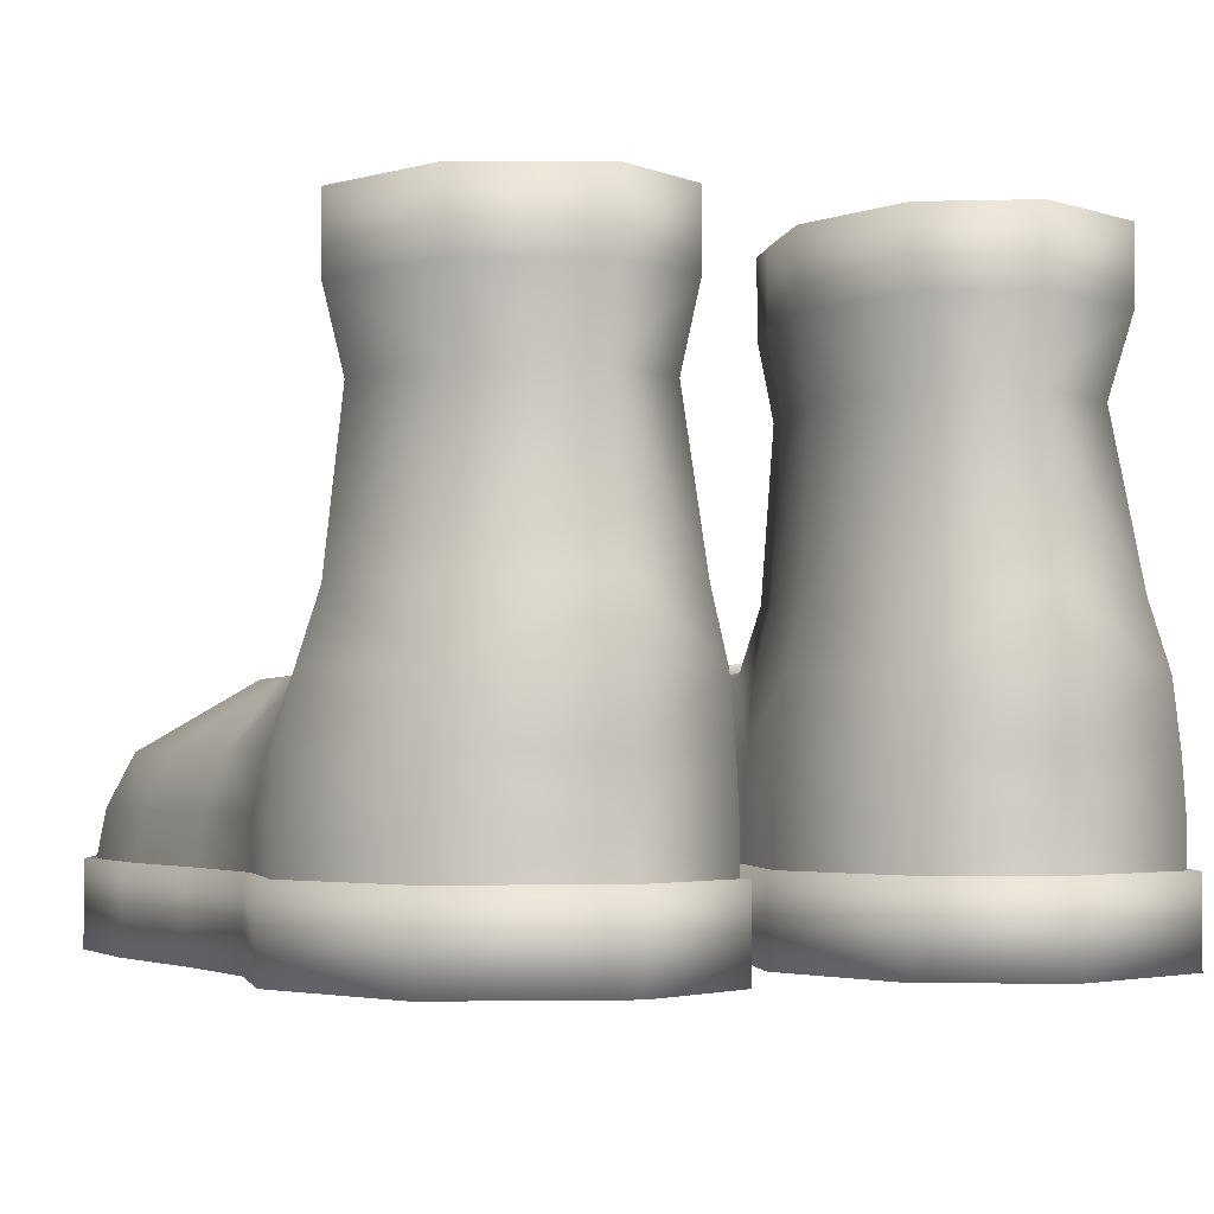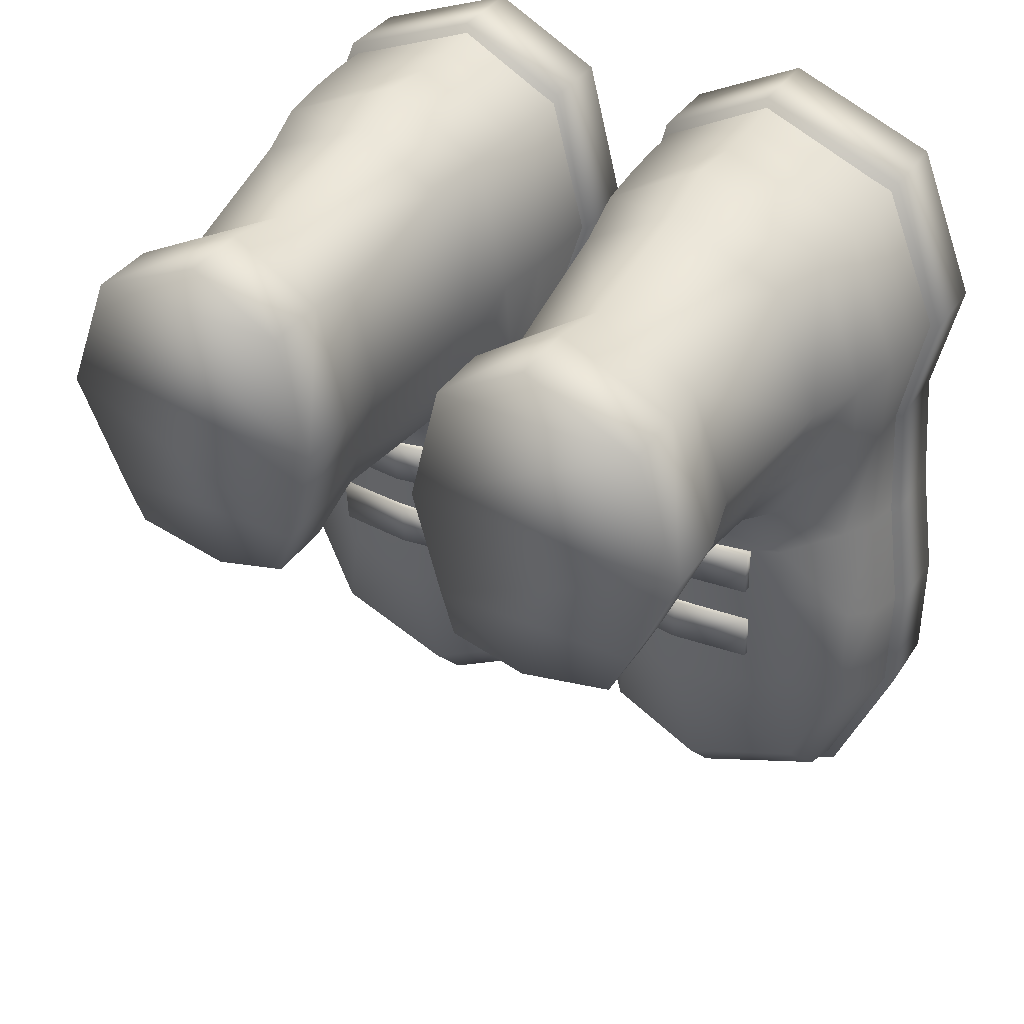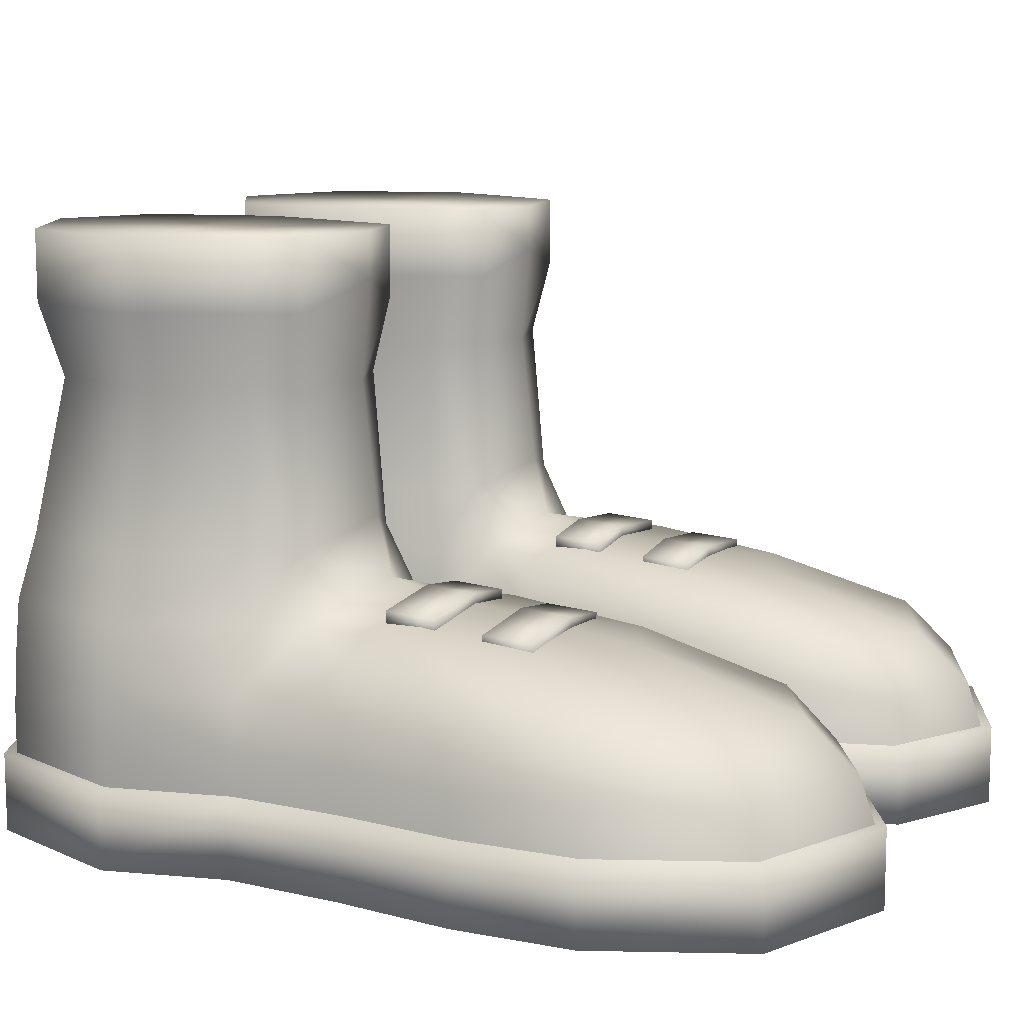
<metadata>
{"format":"obj","ext":"obj","renderer":"f3d","projection":"perspective","resolution":1024,"background":"white","views":[{"elev":-2.8,"azim":-24.5,"up":"+Y"},{"elev":37.0,"azim":-150.5,"up":"+Z"},{"elev":11.0,"azim":115.4,"up":"+Y"}]}
</metadata>
<code>
o Cylinder
v 0.7939 -0.09245 -2.233
v 0.3151 -0.09243 -1.971
v 0.1448 -0.09245 -1.338
v 1.689 -0.09245 -1.338
v 1.427 -0.09245 -1.971
v 0.1448 -0.09244 0.8375
v 0.3131 -0.09082 1.473
v 0.7937 -0.09008 1.734
v 1.428 -0.09222 1.471
v 1.689 -0.09243 0.8375
v 0.3288 0.1388 -1.899
v 0.7939 0.1388 -2.153
v 0.1642 0.1388 -1.286
v 1.659 0.1388 -1.286
v 1.689 0.1388 0.8374
v 0.1448 0.1388 0.8374
v 1.406 0.1388 -1.899
v 0.3131 0.1404 1.473
v 0.7937 0.1412 1.709
v 1.428 0.1391 1.471
v 0.3614 0.3546 -1.689
v 0.7939 0.3545 -1.918
v 0.2102 0.3545 -1.134
v 1.588 0.3545 -1.134
v 1.665 0.3546 0.8374
v 0.1604 0.3545 0.8374
v 1.356 0.3545 -1.689
v 0.3242 0.3562 1.473
v 0.7938 0.3569 1.709
v 1.411 0.3548 1.471
v 0.4868 0.569 -1.087
v 0.7939 0.569 -1.206
v 0.3877 0.6215 -0.4322
v 1.315 0.6215 -0.4322
v 1.613 0.6215 0.8374
v 0.1943 0.6215 0.8374
v 1.162 0.569 -1.087
v 0.3483 0.6231 1.473
v 0.7938 0.6239 1.734
v 1.374 0.6217 1.471
v 0.7939 0.6583 -0.5319
v 0.2522 0.9032 0.8489
v 1.612 -0.09244 -0.2504
v 0.1947 -0.09244 -0.2504
v 1.585 0.1388 -0.2325
v 0.2124 0.1388 -0.2325
v 1.52 0.3545 -0.18
v 0.2545 0.3545 -0.18
v 1.308 0.6215 0.065
v 0.4167 0.6434 0.03939
v 0.7939 0.7474 -0.05735
v 1.577 -0.09244 0.2935
v 0.3101 -0.09244 0.2935
v 1.577 0.1388 0.2935
v 0.3101 0.1388 0.2935
v 1.526 0.3659 0.2896
v 0.3213 0.3545 0.2935
v 1.38 0.6215 0.2934
v 0.3456 0.6215 0.2934
v 1.524 0.9032 0.8489
v 1.689 -0.09244 -0.7943
v 0.1448 -0.09244 -0.7943
v 1.659 0.1388 -0.7593
v 0.1642 0.1388 -0.7593
v 1.588 0.3545 -0.6569
v 0.2102 0.3545 -0.6569
v 1.315 0.6215 -0.1855
v 0.3877 0.6215 -0.1855
v 0.7939 0.6911 -0.2852
v 0.7939 -0.0572 -2.27
v 0.2956 -0.05718 -1.998
v 0.1173 -0.0572 -1.338
v 1.731 -0.0572 -1.338
v 1.457 -0.0572 -1.998
v 0.1173 -0.05719 0.8375
v 0.2935 -0.05557 1.519
v 0.7937 -0.05483 1.78
v 1.458 -0.05697 1.517
v 1.731 -0.05718 0.8375
v 1.651 -0.05719 -0.2504
v 0.1696 -0.05719 -0.2504
v 1.607 -0.05719 0.2935
v 0.2905 -0.05719 0.2935
v 1.731 -0.05719 -0.7943
v 0.1173 -0.05719 -0.7943
v 0.7939 -0.408 -2.27
v 0.2956 -0.408 -1.998
v 0.1173 -0.408 -1.338
v 1.731 -0.408 -1.338
v 1.457 -0.408 -1.998
v 0.1173 -0.408 0.8375
v 0.2935 -0.4064 1.519
v 0.7937 -0.4057 1.78
v 1.458 -0.4078 1.517
v 1.731 -0.408 0.8375
v 1.651 -0.408 -0.2504
v 0.1696 -0.408 -0.2504
v 1.607 -0.408 0.2935
v 0.2905 -0.408 0.2935
v 1.731 -0.408 -0.7943
v 0.1173 -0.408 -0.7943
v 0.3894 0.9058 1.415
v 0.7938 0.907 1.648
v 1.31 0.9035 1.414
v 1.218 0.9032 0.1574
v 0.4504 0.9032 0.1574
v 0.7939 1.009 0.01179
v 1.316 0.9032 0.3642
v 0.387 0.9032 0.3642
v 0.3151 1.586 0.7936
v 1.427 1.586 0.7936
v 0.434 1.586 1.285
v 0.7937 1.586 1.531
v 1.242 1.586 1.284
v 1.162 1.586 0.1937
v 0.487 1.586 0.1937
v 0.7938 1.586 0.07885
v 1.247 1.586 0.3732
v 0.432 1.586 0.3732
v 0.2579 1.911 0.8081
v 1.515 1.911 0.8081
v 0.3934 1.913 1.368
v 0.7938 1.914 1.598
v 1.304 1.911 1.366
v 1.213 1.911 0.1248
v 0.4537 1.911 0.1248
v 0.7939 2.015 0.03696
v 1.31 1.911 0.3292
v 0.391 1.911 0.3292
v 0.2579 2.22 0.8081
v 1.515 2.22 0.8081
v 0.3934 2.22 1.368
v 0.7938 2.22 1.598
v 1.304 2.22 1.366
v 1.213 2.22 0.1248
v 0.4537 2.22 0.1248
v 0.7939 2.22 0.03696
v 1.31 2.22 0.3292
v 0.391 2.22 0.3292
v 0.5292 0.5999 -0.4498
v 0.5292 0.6774 -0.4498
v 1.167 0.5999 -0.4498
v 1.167 0.6774 -0.4498
v 0.5292 0.6161 -0.2225
v 0.5292 0.6936 -0.2225
v 1.167 0.6161 -0.2225
v 1.167 0.6936 -0.2225
v 0.7943 0.6358 -0.4498
v 0.7943 0.7133 -0.4498
v 0.7943 0.652 -0.2225
v 0.7943 0.7295 -0.2225
v 0.5292 0.5429 -0.8929
v 0.5292 0.6204 -0.8929
v 1.167 0.5429 -0.8929
v 1.167 0.6204 -0.8929
v 0.5292 0.5591 -0.6656
v 0.5292 0.6366 -0.6656
v 1.167 0.5591 -0.6656
v 1.167 0.6366 -0.6656
v 0.7943 0.5788 -0.8929
v 0.7943 0.6563 -0.8929
v 0.7943 0.595 -0.6656
v 0.7943 0.6725 -0.6656
v -0.7939 -0.09245 -2.233
v -0.3151 -0.09243 -1.971
v -0.1448 -0.09245 -1.338
v -1.689 -0.09245 -1.338
v -1.427 -0.09245 -1.971
v -0.1448 -0.09244 0.8375
v -0.3131 -0.09082 1.473
v -0.7937 -0.09008 1.734
v -1.428 -0.09222 1.471
v -1.689 -0.09243 0.8375
v -0.3288 0.1388 -1.899
v -0.7939 0.1388 -2.153
v -0.1642 0.1388 -1.286
v -1.659 0.1388 -1.286
v -1.689 0.1388 0.8374
v -0.1448 0.1388 0.8374
v -1.406 0.1388 -1.899
v -0.3131 0.1404 1.473
v -0.7937 0.1412 1.709
v -1.428 0.1391 1.471
v -0.3614 0.3546 -1.689
v -0.7939 0.3545 -1.918
v -0.2102 0.3545 -1.134
v -1.588 0.3545 -1.134
v -1.665 0.3546 0.8374
v -0.1604 0.3545 0.8374
v -1.356 0.3545 -1.689
v -0.3242 0.3562 1.473
v -0.7938 0.3569 1.709
v -1.411 0.3548 1.471
v -0.4868 0.569 -1.087
v -0.7939 0.569 -1.206
v -0.3877 0.6215 -0.4322
v -1.315 0.6215 -0.4322
v -1.613 0.6215 0.8374
v -0.1943 0.6215 0.8374
v -1.162 0.569 -1.087
v -0.3483 0.6231 1.473
v -0.7938 0.6239 1.734
v -1.374 0.6217 1.471
v -0.7939 0.6583 -0.5319
v -0.2522 0.9032 0.8489
v -1.612 -0.09244 -0.2504
v -0.1947 -0.09244 -0.2504
v -1.585 0.1388 -0.2325
v -0.2124 0.1388 -0.2325
v -1.52 0.3545 -0.18
v -0.2545 0.3545 -0.18
v -1.308 0.6215 0.065
v -0.4167 0.6434 0.03939
v -0.7939 0.7474 -0.05735
v -1.577 -0.09244 0.2935
v -0.3101 -0.09244 0.2935
v -1.577 0.1388 0.2935
v -0.3101 0.1388 0.2935
v -1.526 0.3659 0.2896
v -0.3213 0.3545 0.2935
v -1.38 0.6215 0.2934
v -0.3456 0.6215 0.2934
v -1.524 0.9032 0.8489
v -1.689 -0.09244 -0.7943
v -0.1448 -0.09244 -0.7943
v -1.659 0.1388 -0.7593
v -0.1642 0.1388 -0.7593
v -1.588 0.3545 -0.6569
v -0.2102 0.3545 -0.6569
v -1.315 0.6215 -0.1855
v -0.3877 0.6215 -0.1855
v -0.7939 0.6911 -0.2852
v -0.7939 -0.0572 -2.27
v -0.2956 -0.05718 -1.998
v -0.1173 -0.0572 -1.338
v -1.731 -0.0572 -1.338
v -1.457 -0.0572 -1.998
v -0.1173 -0.05719 0.8375
v -0.2935 -0.05557 1.519
v -0.7937 -0.05483 1.78
v -1.458 -0.05697 1.517
v -1.731 -0.05718 0.8375
v -1.651 -0.05719 -0.2504
v -0.1696 -0.05719 -0.2504
v -1.607 -0.05719 0.2935
v -0.2905 -0.05719 0.2935
v -1.731 -0.05719 -0.7943
v -0.1173 -0.05719 -0.7943
v -0.7939 -0.408 -2.27
v -0.2956 -0.408 -1.998
v -0.1173 -0.408 -1.338
v -1.731 -0.408 -1.338
v -1.457 -0.408 -1.998
v -0.1173 -0.408 0.8375
v -0.2935 -0.4064 1.519
v -0.7937 -0.4057 1.78
v -1.458 -0.4078 1.517
v -1.731 -0.408 0.8375
v -1.651 -0.408 -0.2504
v -0.1696 -0.408 -0.2504
v -1.607 -0.408 0.2935
v -0.2905 -0.408 0.2935
v -1.731 -0.408 -0.7943
v -0.1173 -0.408 -0.7943
v -0.3894 0.9058 1.415
v -0.7938 0.907 1.648
v -1.31 0.9035 1.414
v -1.218 0.9032 0.1574
v -0.4504 0.9032 0.1574
v -0.7939 1.009 0.01179
v -1.316 0.9032 0.3642
v -0.387 0.9032 0.3642
v -0.3151 1.586 0.7936
v -1.427 1.586 0.7936
v -0.434 1.586 1.285
v -0.7937 1.586 1.531
v -1.242 1.586 1.284
v -1.162 1.586 0.1937
v -0.487 1.586 0.1937
v -0.7938 1.586 0.07885
v -1.247 1.586 0.3732
v -0.432 1.586 0.3732
v -0.2579 1.911 0.8081
v -1.515 1.911 0.8081
v -0.3934 1.913 1.368
v -0.7938 1.914 1.598
v -1.304 1.911 1.366
v -1.213 1.911 0.1248
v -0.4537 1.911 0.1248
v -0.7939 2.015 0.03696
v -1.31 1.911 0.3292
v -0.391 1.911 0.3292
v -0.2579 2.22 0.8081
v -1.515 2.22 0.8081
v -0.3934 2.22 1.368
v -0.7938 2.22 1.598
v -1.304 2.22 1.366
v -1.213 2.22 0.1248
v -0.4537 2.22 0.1248
v -0.7939 2.22 0.03696
v -1.31 2.22 0.3292
v -0.391 2.22 0.3292
v -0.5292 0.5999 -0.4498
v -0.5292 0.6774 -0.4498
v -1.167 0.5999 -0.4498
v -1.167 0.6774 -0.4498
v -0.5292 0.6161 -0.2225
v -0.5292 0.6936 -0.2225
v -1.167 0.6161 -0.2225
v -1.167 0.6936 -0.2225
v -0.7943 0.6358 -0.4498
v -0.7943 0.7133 -0.4498
v -0.7943 0.652 -0.2225
v -0.7943 0.7295 -0.2225
v -0.5292 0.5429 -0.8929
v -0.5292 0.6204 -0.8929
v -1.167 0.5429 -0.8929
v -1.167 0.6204 -0.8929
v -0.5292 0.5591 -0.6656
v -0.5292 0.6366 -0.6656
v -1.167 0.5591 -0.6656
v -1.167 0.6366 -0.6656
v -0.7943 0.5788 -0.8929
v -0.7943 0.6563 -0.8929
v -0.7943 0.595 -0.6656
v -0.7943 0.6725 -0.6656
f 51 107 105
f 54 56 25
f 5 1 12
f 52 54 15
f 10 15 20
f 7 18 16
f 62 64 13
f 2 11 12
f 7 8 19
f 4 5 17
f 3 13 11
f 9 20 19
f 30 25 35
f 20 15 25
f 18 28 26
f 64 66 23
f 11 21 22
f 19 29 28
f 14 17 27
f 13 23 21
f 19 20 30
f 17 12 22
f 41 34 37
f 28 38 36
f 66 68 33
f 21 31 32
f 29 39 38
f 24 27 37
f 23 33 31
f 29 30 40
f 27 22 32
f 56 58 35
f 37 32 41
f 32 31 41
f 31 33 41
f 36 42 109
f 58 49 105
f 51 50 106
f 38 102 42
f 69 67 34
f 33 68 69
f 40 35 60
f 47 65 67
f 57 59 50
f 55 57 48
f 53 55 46
f 43 61 63
f 45 63 65
f 53 6 16
f 55 16 26
f 57 26 36
f 35 58 108
f 56 47 49
f 52 43 45
f 54 45 47
f 40 104 103
f 63 14 24
f 61 4 14
f 65 24 34
f 68 50 51
f 51 49 67
f 48 50 68
f 46 48 66
f 44 46 64
f 81 97 99
f 75 91 92
f 73 84 100
f 76 92 93
f 70 86 87
f 72 88 101
f 78 77 93
f 72 71 87
f 79 78 94
f 82 79 95
f 84 80 96
f 83 99 91
f 85 101 97
f 74 73 89
f 80 82 98
f 70 74 90
f 86 89 88
f 70 72 73
f 38 39 103
f 59 109 106
f 105 115 118
f 42 102 112
f 104 114 113
f 107 117 115
f 109 42 110
f 102 103 113
f 108 118 111
f 107 106 116
f 106 109 119
f 60 111 114
f 114 111 121
f 115 125 128
f 110 120 129
f 113 114 124
f 117 127 125
f 111 118 128
f 113 123 122
f 117 116 126
f 116 119 129
f 112 122 120
f 128 125 135
f 120 130 139
f 123 124 134
f 127 137 135
f 121 128 138
f 123 133 132
f 127 126 136
f 129 139 136
f 122 132 130
f 124 121 131
f 137 139 138
f 51 105 49
f 54 25 15
f 5 12 17
f 52 15 10
f 10 20 9
f 7 16 6
f 62 13 3
f 2 12 1
f 7 19 18
f 4 17 14
f 3 11 2
f 9 19 8
f 30 35 40
f 20 25 30
f 18 26 16
f 64 23 13
f 11 22 12
f 19 28 18
f 14 27 24
f 13 21 11
f 19 30 29
f 17 22 27
f 28 36 26
f 66 33 23
f 21 32 22
f 29 38 28
f 24 37 34
f 23 31 21
f 29 40 39
f 27 32 37
f 56 35 25
f 36 109 59
f 58 105 108
f 51 106 107
f 38 42 36
f 69 34 41
f 33 69 41
f 40 60 104
f 47 67 49
f 57 50 48
f 55 48 46
f 53 46 44
f 43 63 45
f 45 65 47
f 53 16 55
f 55 26 57
f 57 36 59
f 35 108 60
f 56 49 58
f 52 45 54
f 54 47 56
f 40 103 39
f 63 24 65
f 61 14 63
f 65 34 67
f 68 51 69
f 51 67 69
f 48 68 66
f 46 66 64
f 44 64 62
f 81 99 83
f 75 92 76
f 73 100 89
f 76 93 77
f 70 87 71
f 72 101 85
f 78 93 94
f 72 87 88
f 79 94 95
f 82 95 98
f 84 96 100
f 83 91 75
f 85 97 81
f 74 89 90
f 80 98 96
f 70 90 86
f 90 89 86
f 86 88 87
f 88 89 101
f 101 100 97
f 97 96 99
f 100 96 97
f 99 92 91
f 92 99 93
f 93 98 94
f 99 98 93
f 94 98 95
f 98 99 96
f 100 101 89
f 71 72 70
f 70 73 74
f 73 72 84
f 84 85 80
f 80 81 82
f 85 81 80
f 82 78 79
f 78 82 77
f 77 83 76
f 82 83 77
f 76 83 75
f 83 82 81
f 85 84 72
f 38 103 102
f 59 106 50
f 105 118 108
f 42 112 110
f 104 113 103
f 107 115 105
f 109 110 119
f 102 113 112
f 108 111 60
f 107 116 117
f 106 119 116
f 60 114 104
f 114 121 124
f 115 128 118
f 110 129 119
f 113 124 123
f 117 125 115
f 111 128 121
f 113 122 112
f 117 126 127
f 116 129 126
f 112 120 110
f 128 135 138
f 120 139 129
f 123 134 133
f 127 135 125
f 121 138 131
f 123 132 122
f 127 136 137
f 129 136 126
f 122 130 120
f 124 131 134
f 137 138 135
f 138 139 131
f 131 130 134
f 139 130 131
f 134 132 133
f 132 134 130
f 139 137 136
f 142 143 147 146
f 150 151 145 144
f 144 145 141 140
f 148 150 144 140
f 151 149 141 145
f 147 143 149 151
f 142 146 150 148
f 146 147 151 150
f 149 143 142 148
f 148 140 141 149
f 154 155 159 158
f 162 163 157 156
f 156 157 153 152
f 160 162 156 152
f 163 161 153 157
f 159 155 161 163
f 154 158 162 160
f 158 159 163 162
f 161 155 154 160
f 160 152 153 161
f 214 268 270
f 217 188 219
f 168 175 164
f 215 178 217
f 173 183 178
f 170 179 181
f 225 176 227
f 165 175 174
f 170 182 171
f 167 180 168
f 166 174 176
f 172 182 183
f 193 198 188
f 183 188 178
f 181 189 191
f 227 186 229
f 174 185 184
f 182 191 192
f 177 190 180
f 176 184 186
f 182 193 183
f 180 185 175
f 204 200 197
f 191 199 201
f 229 196 231
f 184 195 194
f 192 201 202
f 187 200 190
f 186 194 196
f 192 203 193
f 190 195 185
f 219 198 221
f 200 204 195
f 195 204 194
f 194 204 196
f 199 272 205
f 221 268 212
f 214 269 213
f 201 205 265
f 232 197 230
f 196 232 231
f 203 223 198
f 210 230 228
f 220 213 222
f 218 211 220
f 216 209 218
f 206 226 224
f 208 228 226
f 216 179 169
f 218 189 179
f 220 199 189
f 198 271 221
f 219 212 210
f 215 208 206
f 217 210 208
f 203 266 267
f 226 187 177
f 224 177 167
f 228 197 187
f 231 214 213
f 214 230 212
f 211 231 213
f 209 229 211
f 207 227 209
f 244 262 260
f 238 255 254
f 236 263 247
f 239 256 255
f 233 250 249
f 235 264 251
f 241 256 240
f 235 250 234
f 242 257 241
f 245 258 242
f 247 259 243
f 246 254 262
f 248 260 264
f 237 252 236
f 243 261 245
f 233 253 237
f 249 251 252
f 233 236 235
f 201 266 202
f 222 269 272
f 268 281 278
f 205 275 265
f 267 276 277
f 270 278 280
f 272 273 205
f 265 276 266
f 271 274 281
f 270 279 269
f 269 282 272
f 223 277 274
f 277 284 274
f 278 291 288
f 273 292 283
f 276 287 277
f 280 288 290
f 274 291 281
f 276 285 286
f 280 289 279
f 279 292 282
f 275 283 285
f 291 298 288
f 283 302 293
f 286 297 287
f 290 298 300
f 284 301 291
f 286 295 296
f 290 299 289
f 292 299 302
f 285 293 295
f 287 294 284
f 300 301 302
f 214 212 268
f 217 178 188
f 168 180 175
f 215 173 178
f 173 172 183
f 170 169 179
f 225 166 176
f 165 164 175
f 170 181 182
f 167 177 180
f 166 165 174
f 172 171 182
f 193 203 198
f 183 193 188
f 181 179 189
f 227 176 186
f 174 175 185
f 182 181 191
f 177 187 190
f 176 174 184
f 182 192 193
f 180 190 185
f 191 189 199
f 229 186 196
f 184 185 195
f 192 191 201
f 187 197 200
f 186 184 194
f 192 202 203
f 190 200 195
f 219 188 198
f 199 222 272
f 221 271 268
f 214 270 269
f 201 199 205
f 232 204 197
f 196 204 232
f 203 267 223
f 210 212 230
f 220 211 213
f 218 209 211
f 216 207 209
f 206 208 226
f 208 210 228
f 216 218 179
f 218 220 189
f 220 222 199
f 198 223 271
f 219 221 212
f 215 217 208
f 217 219 210
f 203 202 266
f 226 228 187
f 224 226 177
f 228 230 197
f 231 232 214
f 214 232 230
f 211 229 231
f 209 227 229
f 207 225 227
f 244 246 262
f 238 239 255
f 236 252 263
f 239 240 256
f 233 234 250
f 235 248 264
f 241 257 256
f 235 251 250
f 242 258 257
f 245 261 258
f 247 263 259
f 246 238 254
f 248 244 260
f 237 253 252
f 243 259 261
f 233 249 253
f 253 249 252
f 249 250 251
f 251 264 252
f 264 260 263
f 260 262 259
f 263 260 259
f 262 254 255
f 255 256 262
f 256 257 261
f 262 256 261
f 257 258 261
f 261 259 262
f 263 252 264
f 234 233 235
f 233 237 236
f 236 247 235
f 247 243 248
f 243 245 244
f 248 243 244
f 245 242 241
f 241 240 245
f 240 239 246
f 245 240 246
f 239 238 246
f 246 244 245
f 248 235 247
f 201 265 266
f 222 213 269
f 268 271 281
f 205 273 275
f 267 266 276
f 270 268 278
f 272 282 273
f 265 275 276
f 271 223 274
f 270 280 279
f 269 279 282
f 223 267 277
f 277 287 284
f 278 281 291
f 273 282 292
f 276 286 287
f 280 278 288
f 274 284 291
f 276 275 285
f 280 290 289
f 279 289 292
f 275 273 283
f 291 301 298
f 283 292 302
f 286 296 297
f 290 288 298
f 284 294 301
f 286 285 295
f 290 300 299
f 292 289 299
f 285 283 293
f 287 297 294
f 300 298 301
f 301 294 302
f 294 297 293
f 302 294 293
f 297 296 295
f 295 293 297
f 302 299 300
f 305 309 310 306
f 313 307 308 314
f 307 303 304 308
f 311 303 307 313
f 314 308 304 312
f 310 314 312 306
f 305 311 313 309
f 309 313 314 310
f 312 311 305 306
f 311 312 304 303
f 317 321 322 318
f 325 319 320 326
f 319 315 316 320
f 323 315 319 325
f 326 320 316 324
f 322 326 324 318
f 317 323 325 321
f 321 325 326 322
f 324 323 317 318
f 323 324 316 315

</code>
